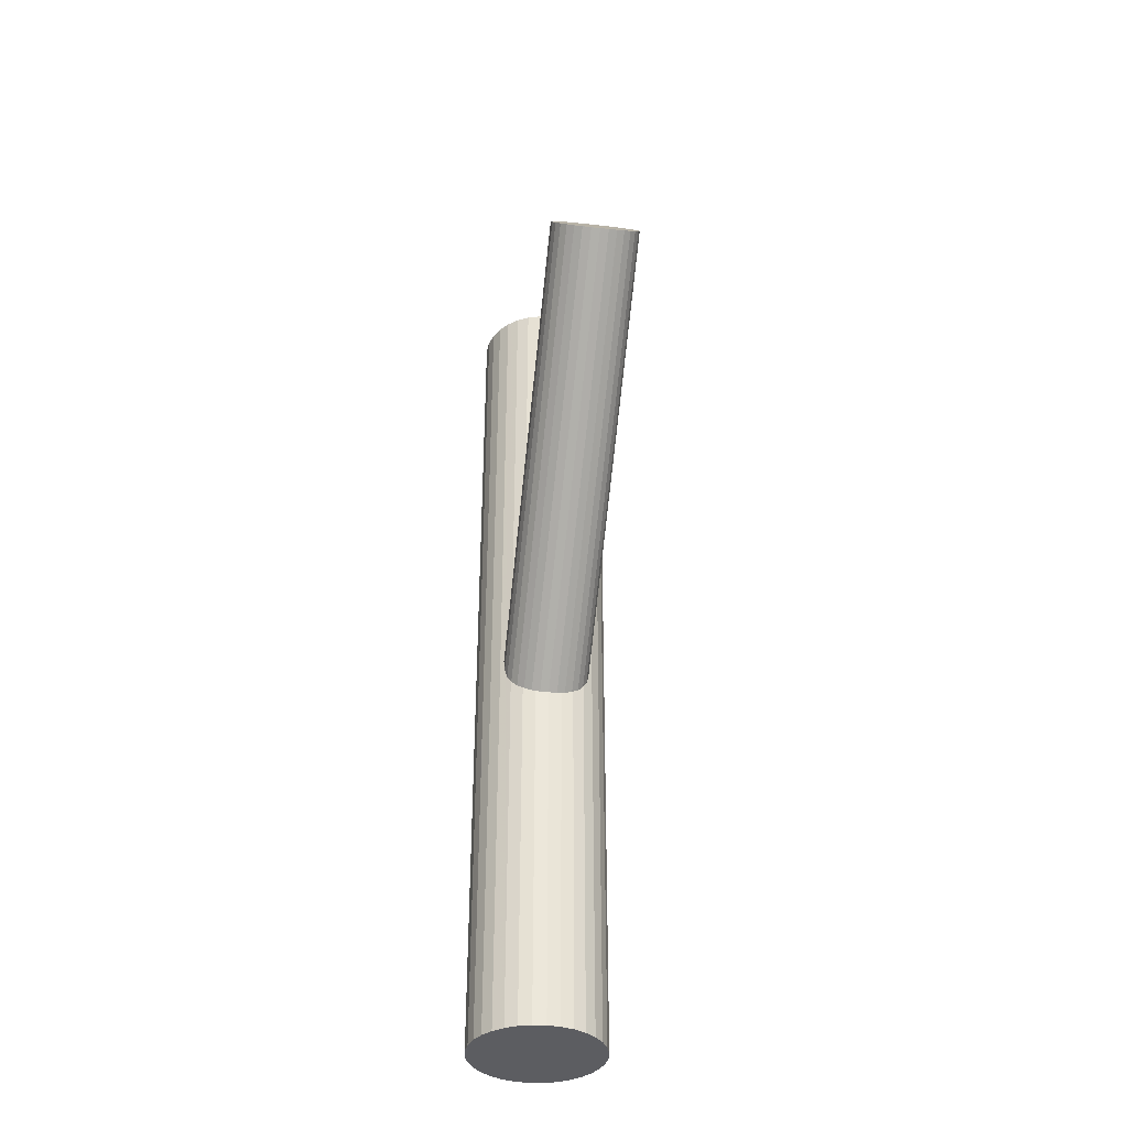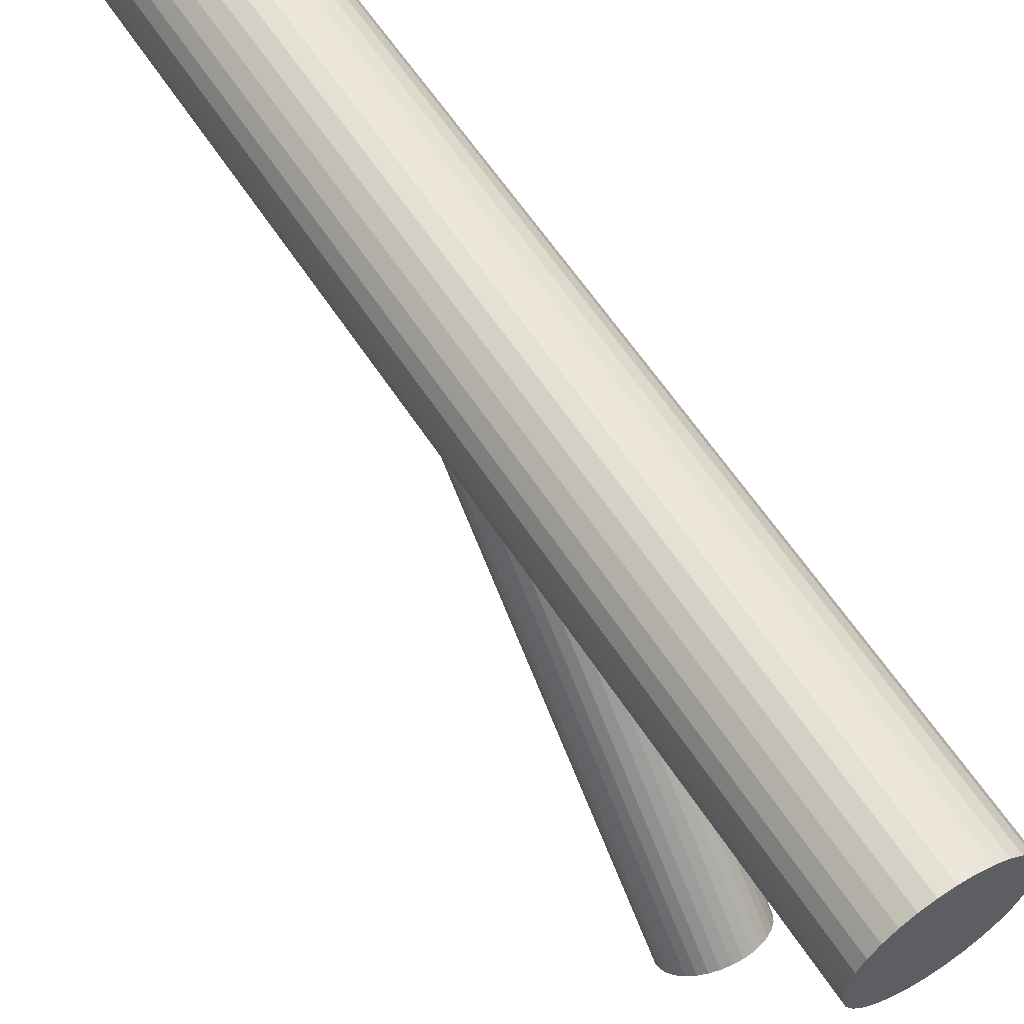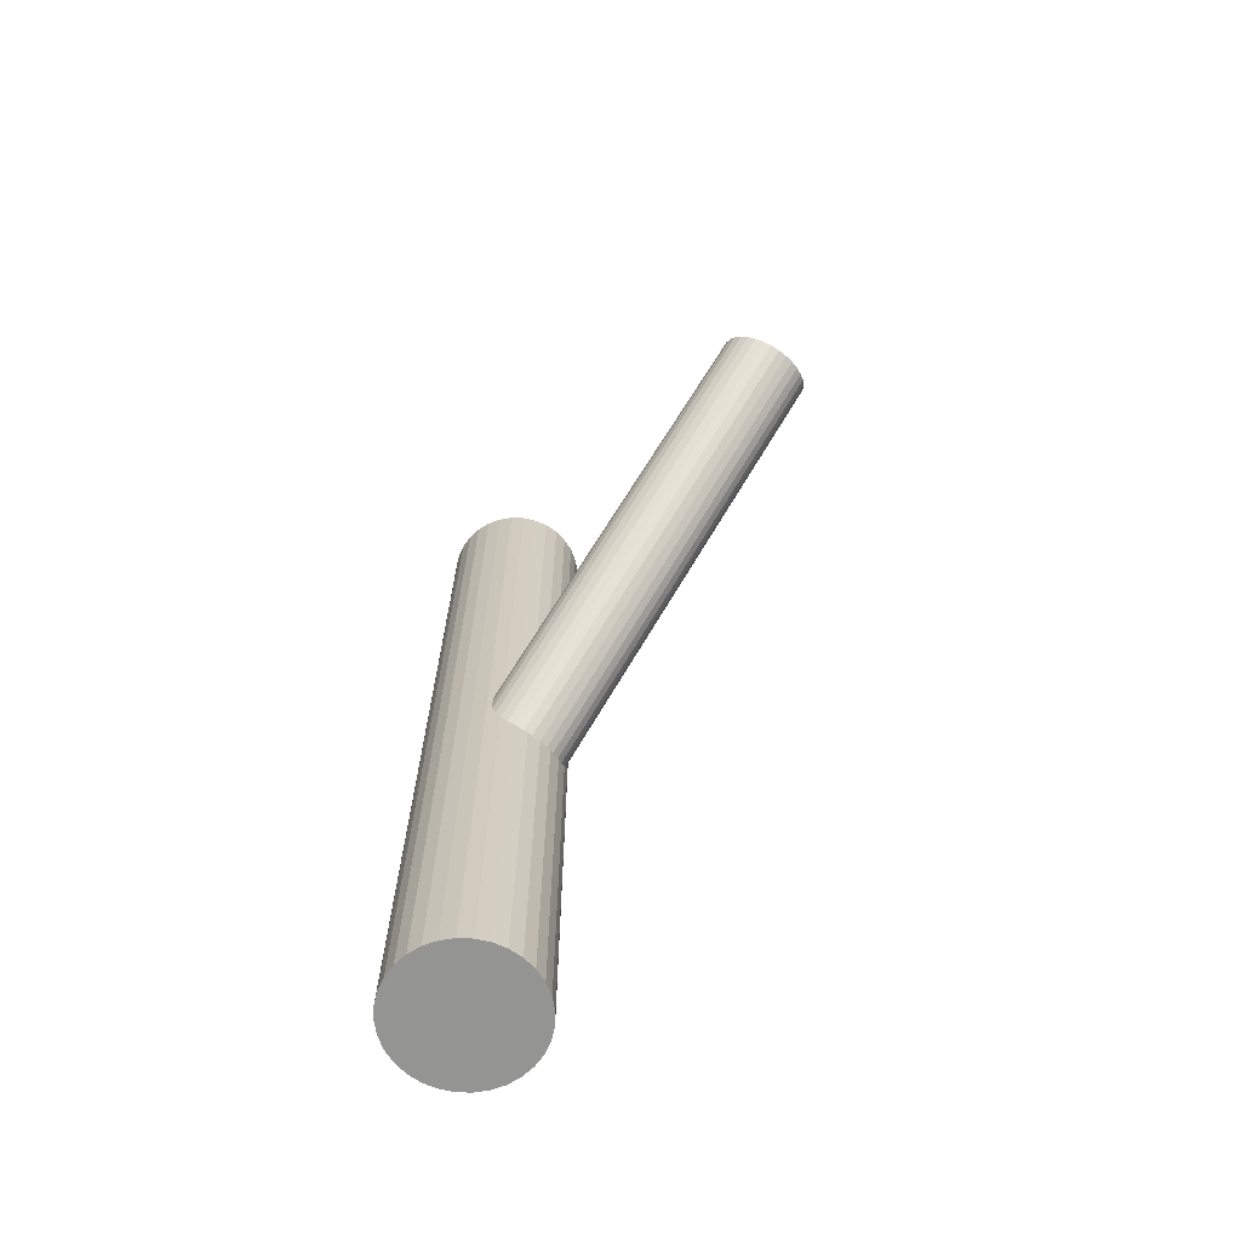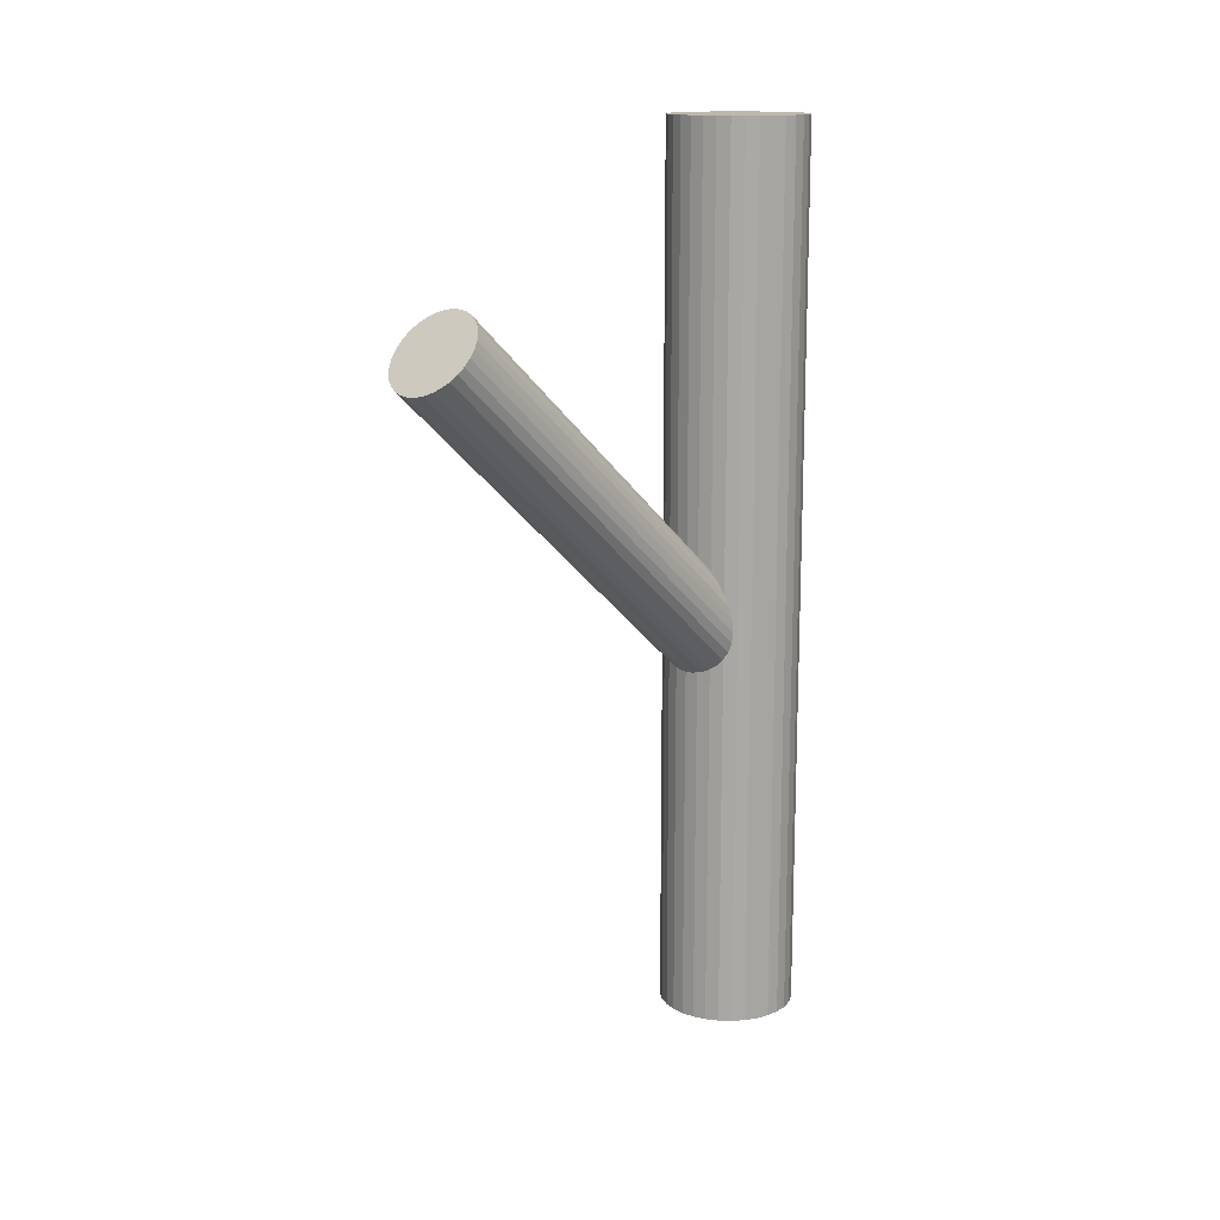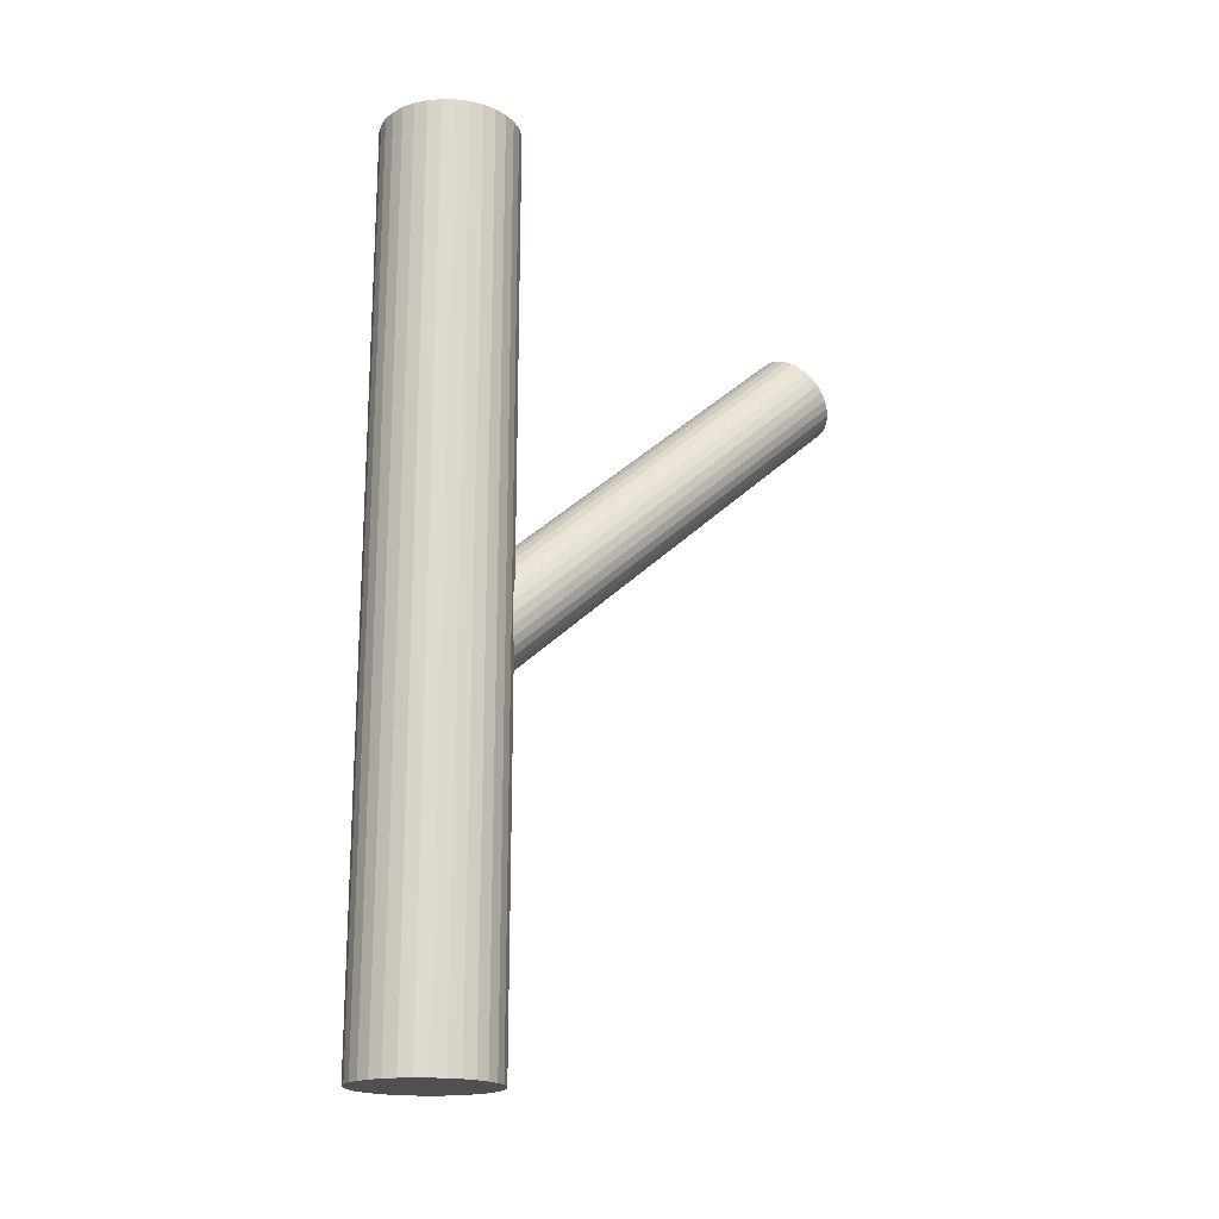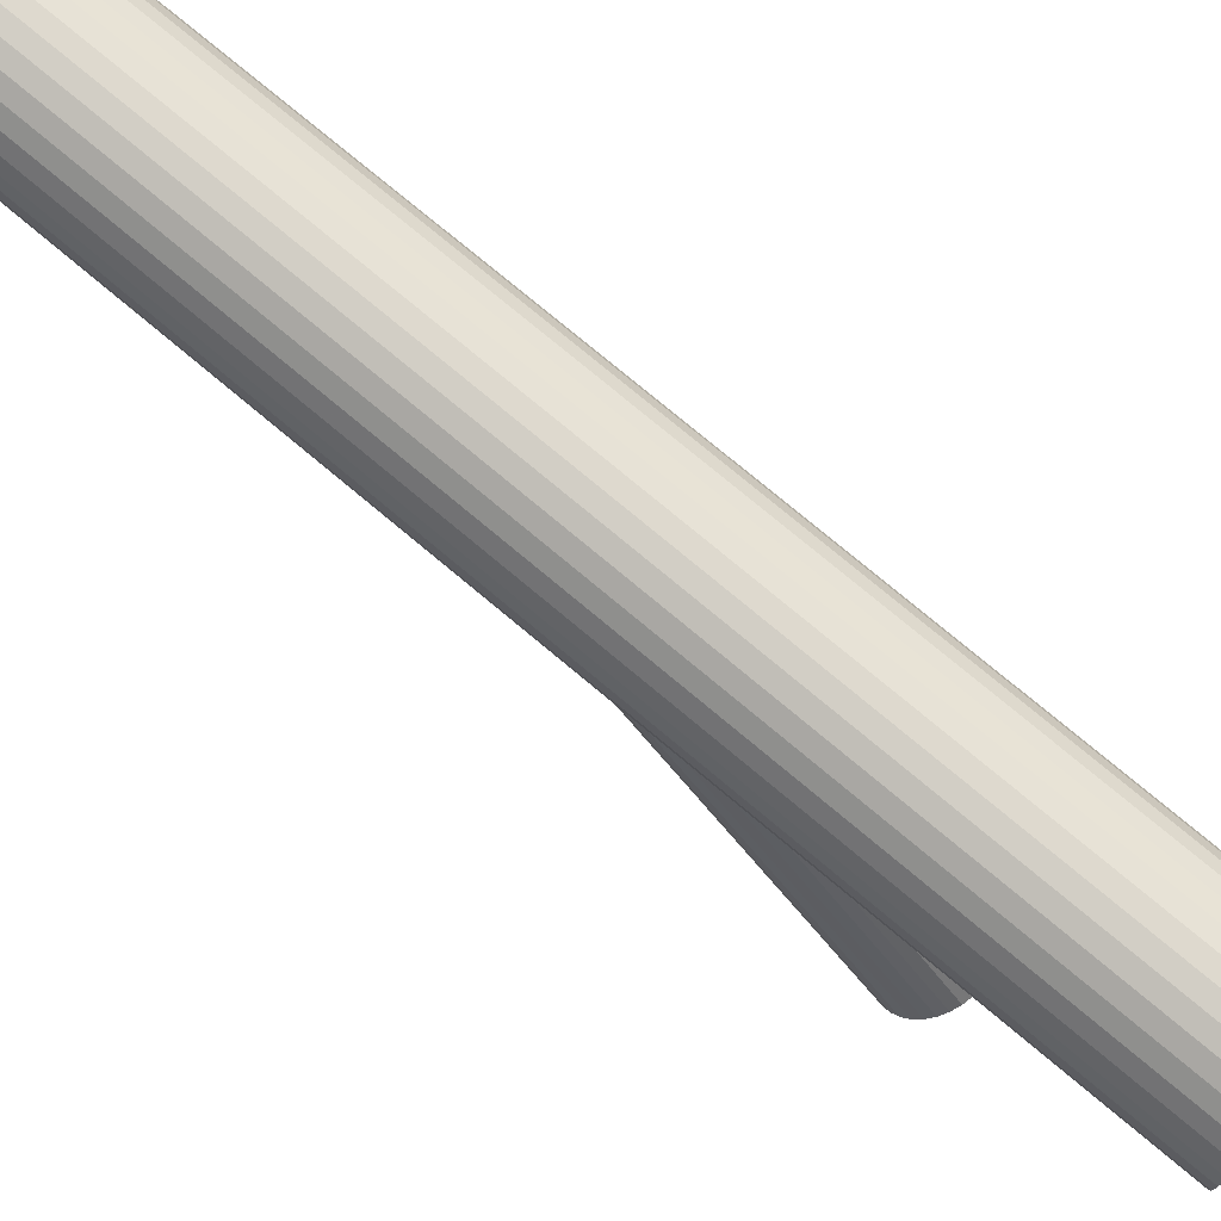
<metadata>
{"format":"obj","ext":"obj","renderer":"f3d","projection":"perspective","resolution":1024,"background":"white","views":[{"elev":-36.8,"azim":-8.3,"up":"+Z"},{"elev":59.9,"azim":-32.7,"up":"+Y"},{"elev":-67.0,"azim":-41.3,"up":"+Z"},{"elev":14.8,"azim":42.8,"up":"+Z"},{"elev":-18.8,"azim":-120.8,"up":"+Z"},{"elev":76.5,"azim":-50.1,"up":"+Y"}]}
</metadata>
<code>
v 0 0.04047 0.102
v 0 0.04047 -0.102
v 0 0.05609 0.102
v 0 0.05609 -0.102
v -0 0.02486 0.102
v -0 0.02486 -0.102
v 0.01531 0.03743 0.102
v 0.01531 0.03743 -0.102
v 0.01531 0.04352 0.102
v 0.01531 0.04352 -0.102
v -0.01443 0.04645 0.102
v -0.01443 0.04645 -0.102
v -0.01443 0.0345 0.102
v -0.01443 0.0345 -0.102
v 0.005975 0.02605 0.102
v 0.005975 0.02605 -0.102
v 0.005975 0.0549 0.102
v 0.005975 0.0549 -0.102
v -0.003046 0.05579 0.102
v -0.003046 0.05579 -0.102
v -0.003046 0.02516 0.102
v -0.003046 0.02516 -0.102
v -0.01104 0.02943 0.102
v -0.01104 0.02943 -0.102
v -0.01104 0.05151 0.102
v -0.01104 0.05151 -0.102
v 0.01561 0.04047 0.102
v 0.01561 0.04047 -0.102
v 0.01298 0.0318 0.102
v 0.01298 0.0318 -0.102
v 0.01298 0.04915 0.102
v 0.01298 0.04915 -0.102
v -0.008675 0.05346 0.102
v -0.008675 0.05346 -0.102
v -0.008675 0.02749 0.102
v -0.008675 0.02749 -0.102
v 0.008675 0.05346 0.102
v 0.008675 0.05346 -0.102
v 0.008675 0.02749 0.102
v 0.008675 0.02749 -0.102
v -0.01298 0.0318 0.102
v -0.01298 0.0318 -0.102
v -0.01298 0.04915 0.102
v -0.01298 0.04915 -0.102
v -0.01561 0.04047 0.102
v -0.01561 0.04047 -0.102
v 0.01104 0.02943 0.102
v 0.01104 0.02943 -0.102
v 0.01104 0.05151 0.102
v 0.01104 0.05151 -0.102
v 0.003046 0.05579 0.102
v 0.003046 0.05579 -0.102
v 0.003046 0.02516 0.102
v 0.003046 0.02516 -0.102
v -0.005975 0.02605 0.102
v -0.005975 0.02605 -0.102
v -0.005975 0.0549 0.102
v -0.005975 0.0549 -0.102
v 0.01443 0.04645 0.102
v 0.01443 0.04645 -0.102
v 0.01443 0.0345 0.102
v 0.01443 0.0345 -0.102
v -0.01531 0.03743 0.102
v -0.01531 0.03743 -0.102
v -0.01531 0.04352 0.102
v -0.01531 0.04352 -0.102
v 0 -0.04931 0.05982
v 0 0.04047 -0.01912
v -0 -0.05609 0.05211
v -0 0.0337 -0.02683
v 0 -0.04253 0.06753
v 0 0.04725 -0.01142
v -0.01026 -0.04931 0.05982
v -0.01026 0.04047 -0.01912
v -0.01007 -0.04799 0.06133
v -0.01007 0.04179 -0.01762
v -0.01007 -0.05063 0.05832
v -0.01007 0.03915 -0.02063
v 0.002002 -0.05596 0.05226
v 0.002002 0.03383 -0.02668
v 0.002002 -0.04266 0.06738
v 0.002002 0.04712 -0.01156
v 0.003927 -0.05557 0.0527
v 0.003927 0.03421 -0.02624
v 0.003927 -0.04305 0.06694
v 0.003927 0.04673 -0.012
v -0.009482 -0.04672 0.06277
v -0.009482 0.04307 -0.01617
v -0.009482 -0.0519 0.05687
v -0.009482 0.03788 -0.02207
v 0.005702 -0.04367 0.06623
v 0.005702 0.04611 -0.01271
v 0.005702 -0.05494 0.05341
v 0.005702 0.03484 -0.02553
v -0.007257 -0.0541 0.05437
v -0.007257 0.03568 -0.02457
v -0.007257 -0.04452 0.06527
v -0.007257 0.04526 -0.01367
v 0.008533 -0.04554 0.0641
v 0.008533 0.04424 -0.01484
v 0.008533 -0.05307 0.05554
v 0.008533 0.03671 -0.0234
v -0.008533 -0.04554 0.0641
v -0.008533 0.04424 -0.01484
v -0.008533 -0.05307 0.05554
v -0.008533 0.03671 -0.0234
v 0.007257 -0.0541 0.05437
v 0.007257 0.03568 -0.02457
v 0.007257 -0.04452 0.06527
v 0.007257 0.04526 -0.01367
v -0.005702 -0.04367 0.06623
v -0.005702 0.04611 -0.01271
v -0.005702 -0.05494 0.05341
v -0.005702 0.03484 -0.02553
v 0.009482 -0.04672 0.06277
v 0.009482 0.04307 -0.01617
v 0.009482 -0.0519 0.05687
v 0.009482 0.03788 -0.02207
v -0.003927 -0.05557 0.0527
v -0.003927 0.03421 -0.02624
v -0.003927 -0.04305 0.06694
v -0.003927 0.04673 -0.012
v -0.002002 -0.05596 0.05226
v -0.002002 0.03383 -0.02668
v -0.002002 -0.04266 0.06738
v -0.002002 0.04712 -0.01156
v 0.01007 -0.04799 0.06133
v 0.01007 0.04179 -0.01762
v 0.01007 -0.05063 0.05832
v 0.01007 0.03915 -0.02063
v 0.01026 -0.04931 0.05982
v 0.01026 0.04047 -0.01912
f 28 2 10
f 28 10 27
f 27 10 9
f 27 9 1
f 10 2 60
f 10 60 9
f 9 60 59
f 9 59 1
f 60 2 32
f 60 32 59
f 59 32 31
f 59 31 1
f 32 2 50
f 32 50 31
f 31 50 49
f 31 49 1
f 50 2 38
f 50 38 49
f 49 38 37
f 49 37 1
f 38 2 18
f 38 18 37
f 37 18 17
f 37 17 1
f 18 2 52
f 18 52 17
f 17 52 51
f 17 51 1
f 52 2 4
f 52 4 51
f 51 4 3
f 51 3 1
f 4 2 20
f 4 20 3
f 3 20 19
f 3 19 1
f 20 2 58
f 20 58 19
f 19 58 57
f 19 57 1
f 58 2 34
f 58 34 57
f 57 34 33
f 57 33 1
f 34 2 26
f 34 26 33
f 33 26 25
f 33 25 1
f 26 2 44
f 26 44 25
f 25 44 43
f 25 43 1
f 44 2 12
f 44 12 43
f 43 12 11
f 43 11 1
f 12 2 66
f 12 66 11
f 11 66 65
f 11 65 1
f 66 2 46
f 66 46 65
f 65 46 45
f 65 45 1
f 46 2 64
f 46 64 45
f 45 64 63
f 45 63 1
f 64 2 14
f 64 14 63
f 63 14 13
f 63 13 1
f 14 2 42
f 14 42 13
f 13 42 41
f 13 41 1
f 42 2 24
f 42 24 41
f 41 24 23
f 41 23 1
f 24 2 36
f 24 36 23
f 23 36 35
f 23 35 1
f 36 2 56
f 36 56 35
f 35 56 55
f 35 55 1
f 56 2 22
f 56 22 55
f 55 22 21
f 55 21 1
f 22 2 6
f 22 6 21
f 21 6 5
f 21 5 1
f 6 2 54
f 6 54 5
f 5 54 53
f 5 53 1
f 54 2 16
f 54 16 53
f 53 16 15
f 53 15 1
f 16 2 40
f 16 40 15
f 15 40 39
f 15 39 1
f 40 2 48
f 40 48 39
f 39 48 47
f 39 47 1
f 48 2 30
f 48 30 47
f 47 30 29
f 47 29 1
f 30 2 62
f 30 62 29
f 29 62 61
f 29 61 1
f 62 2 8
f 62 8 61
f 61 8 7
f 61 7 1
f 8 2 28
f 8 28 7
f 7 28 27
f 7 27 1
f 132 68 128
f 132 128 131
f 131 128 127
f 131 127 67
f 128 68 116
f 128 116 127
f 127 116 115
f 127 115 67
f 116 68 100
f 116 100 115
f 115 100 99
f 115 99 67
f 100 68 110
f 100 110 99
f 99 110 109
f 99 109 67
f 110 68 92
f 110 92 109
f 109 92 91
f 109 91 67
f 92 68 86
f 92 86 91
f 91 86 85
f 91 85 67
f 86 68 82
f 86 82 85
f 85 82 81
f 85 81 67
f 82 68 72
f 82 72 81
f 81 72 71
f 81 71 67
f 72 68 126
f 72 126 71
f 71 126 125
f 71 125 67
f 126 68 122
f 126 122 125
f 125 122 121
f 125 121 67
f 122 68 112
f 122 112 121
f 121 112 111
f 121 111 67
f 112 68 98
f 112 98 111
f 111 98 97
f 111 97 67
f 98 68 104
f 98 104 97
f 97 104 103
f 97 103 67
f 104 68 88
f 104 88 103
f 103 88 87
f 103 87 67
f 88 68 76
f 88 76 87
f 87 76 75
f 87 75 67
f 76 68 74
f 76 74 75
f 75 74 73
f 75 73 67
f 74 68 78
f 74 78 73
f 73 78 77
f 73 77 67
f 78 68 90
f 78 90 77
f 77 90 89
f 77 89 67
f 90 68 106
f 90 106 89
f 89 106 105
f 89 105 67
f 106 68 96
f 106 96 105
f 105 96 95
f 105 95 67
f 96 68 114
f 96 114 95
f 95 114 113
f 95 113 67
f 114 68 120
f 114 120 113
f 113 120 119
f 113 119 67
f 120 68 124
f 120 124 119
f 119 124 123
f 119 123 67
f 124 68 70
f 124 70 123
f 123 70 69
f 123 69 67
f 70 68 80
f 70 80 69
f 69 80 79
f 69 79 67
f 80 68 84
f 80 84 79
f 79 84 83
f 79 83 67
f 84 68 94
f 84 94 83
f 83 94 93
f 83 93 67
f 94 68 108
f 94 108 93
f 93 108 107
f 93 107 67
f 108 68 102
f 108 102 107
f 107 102 101
f 107 101 67
f 102 68 118
f 102 118 101
f 101 118 117
f 101 117 67
f 118 68 130
f 118 130 117
f 117 130 129
f 117 129 67
f 130 68 132
f 130 132 129
f 129 132 131
f 129 131 67

</code>
